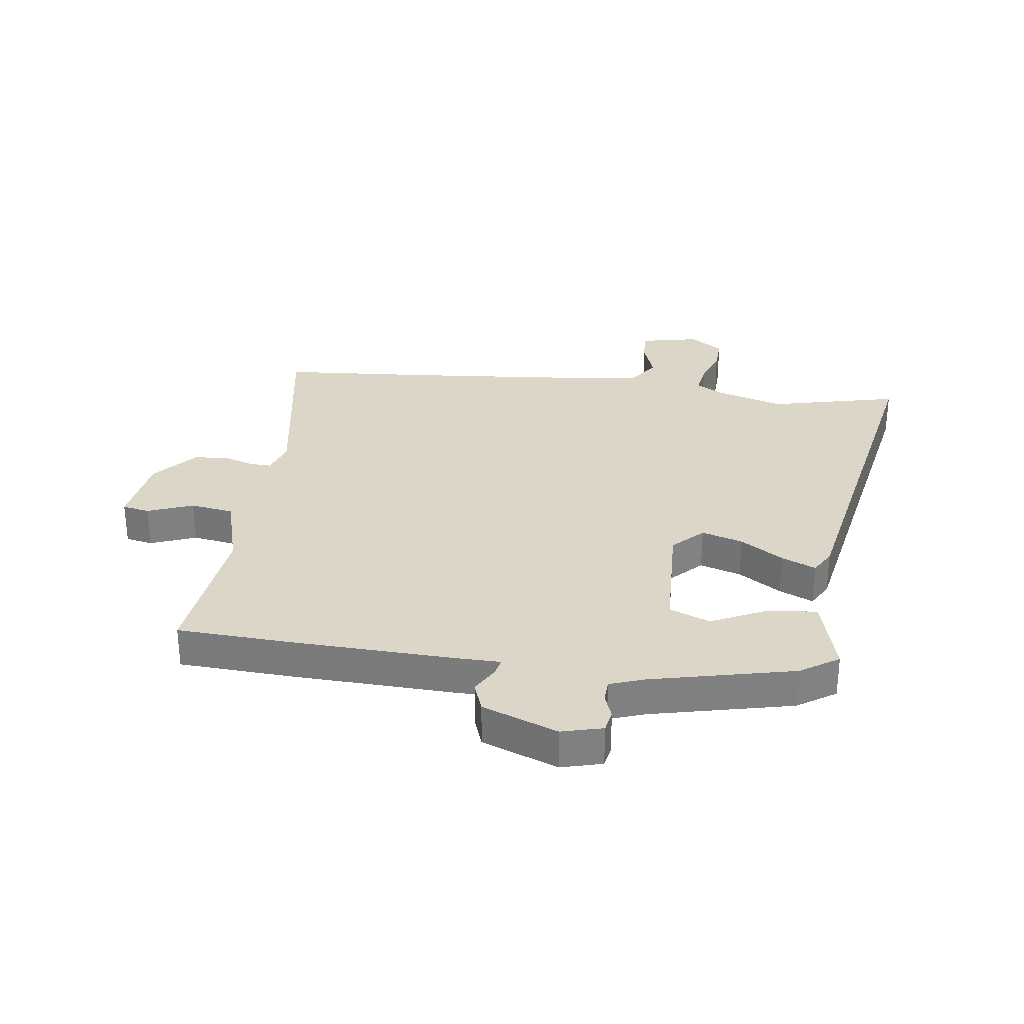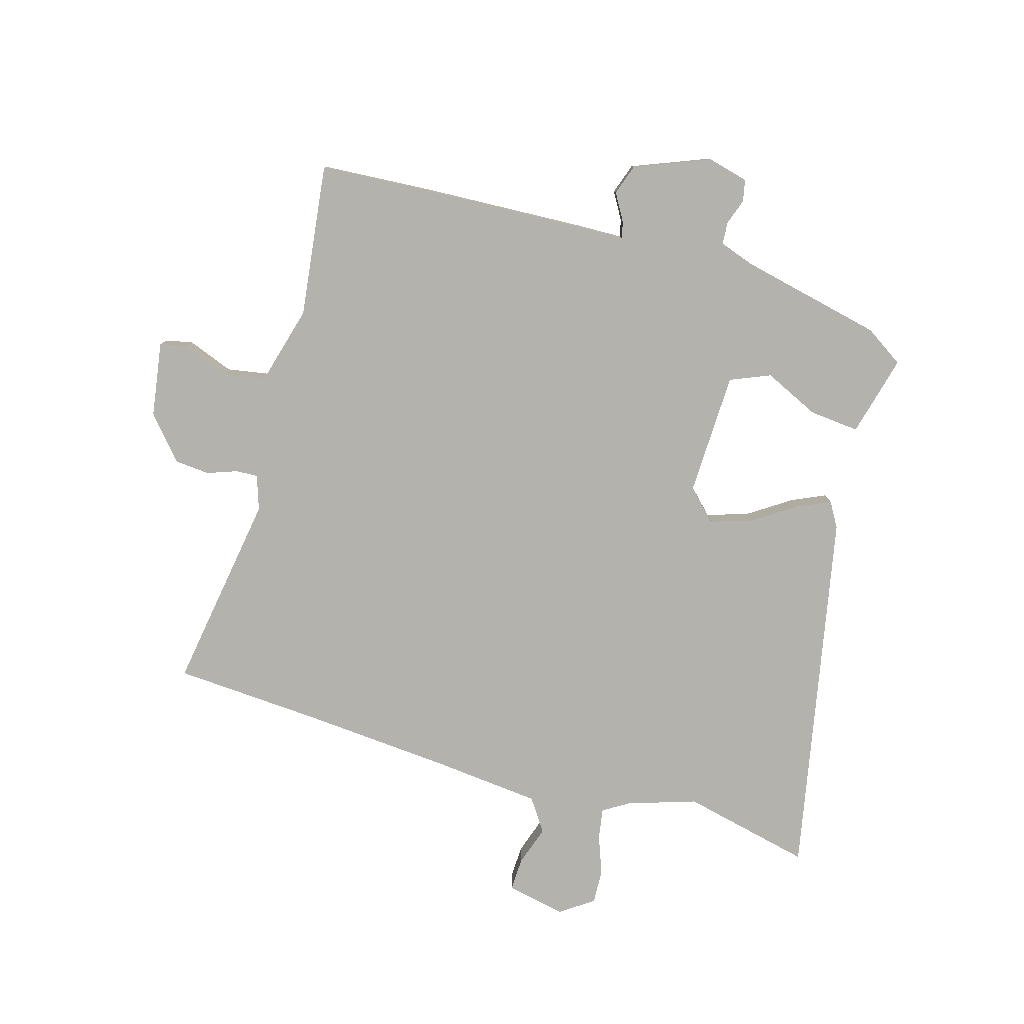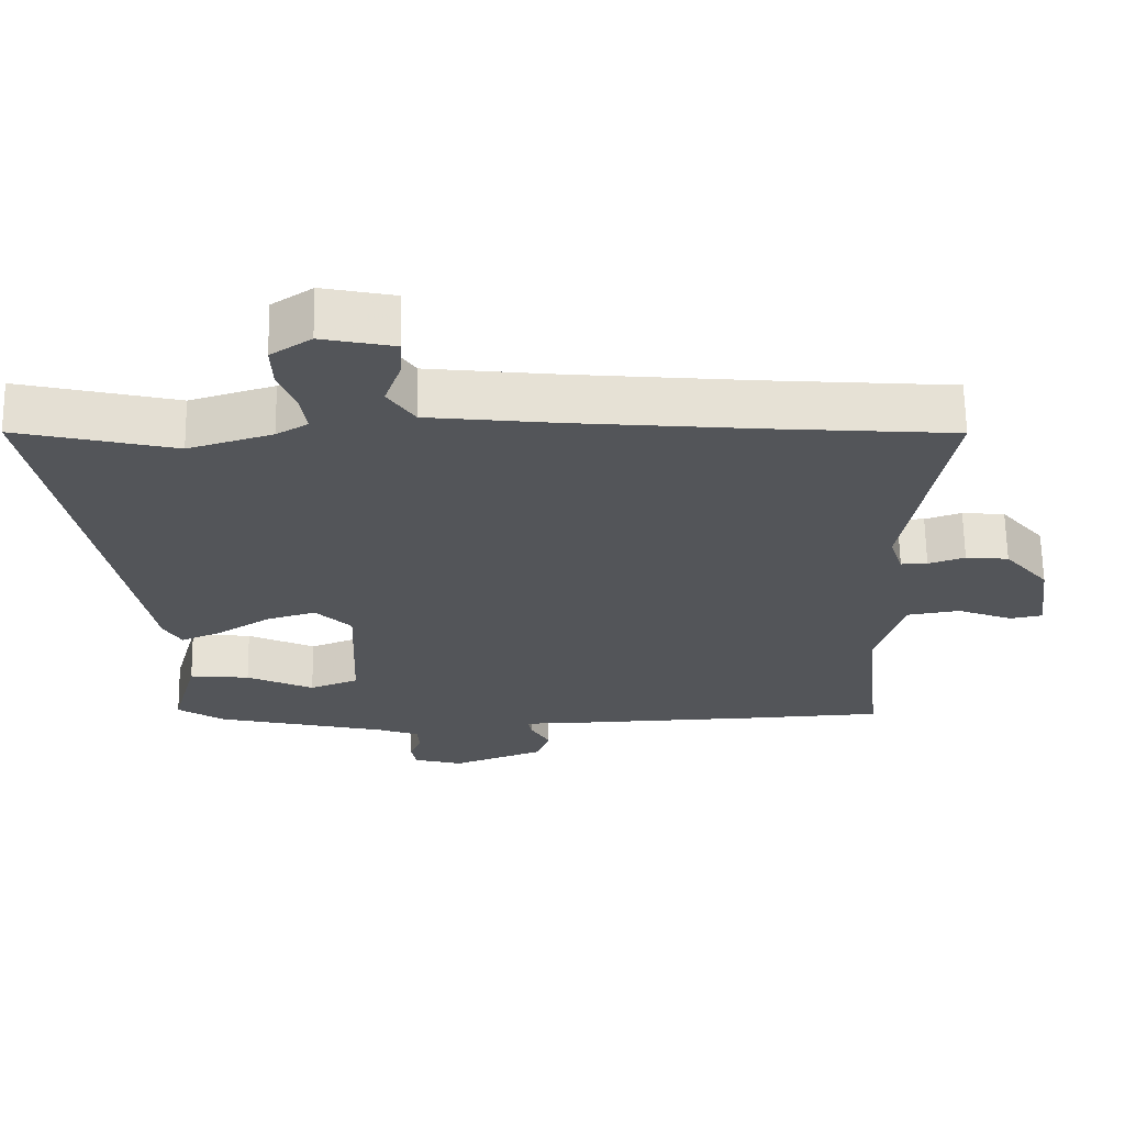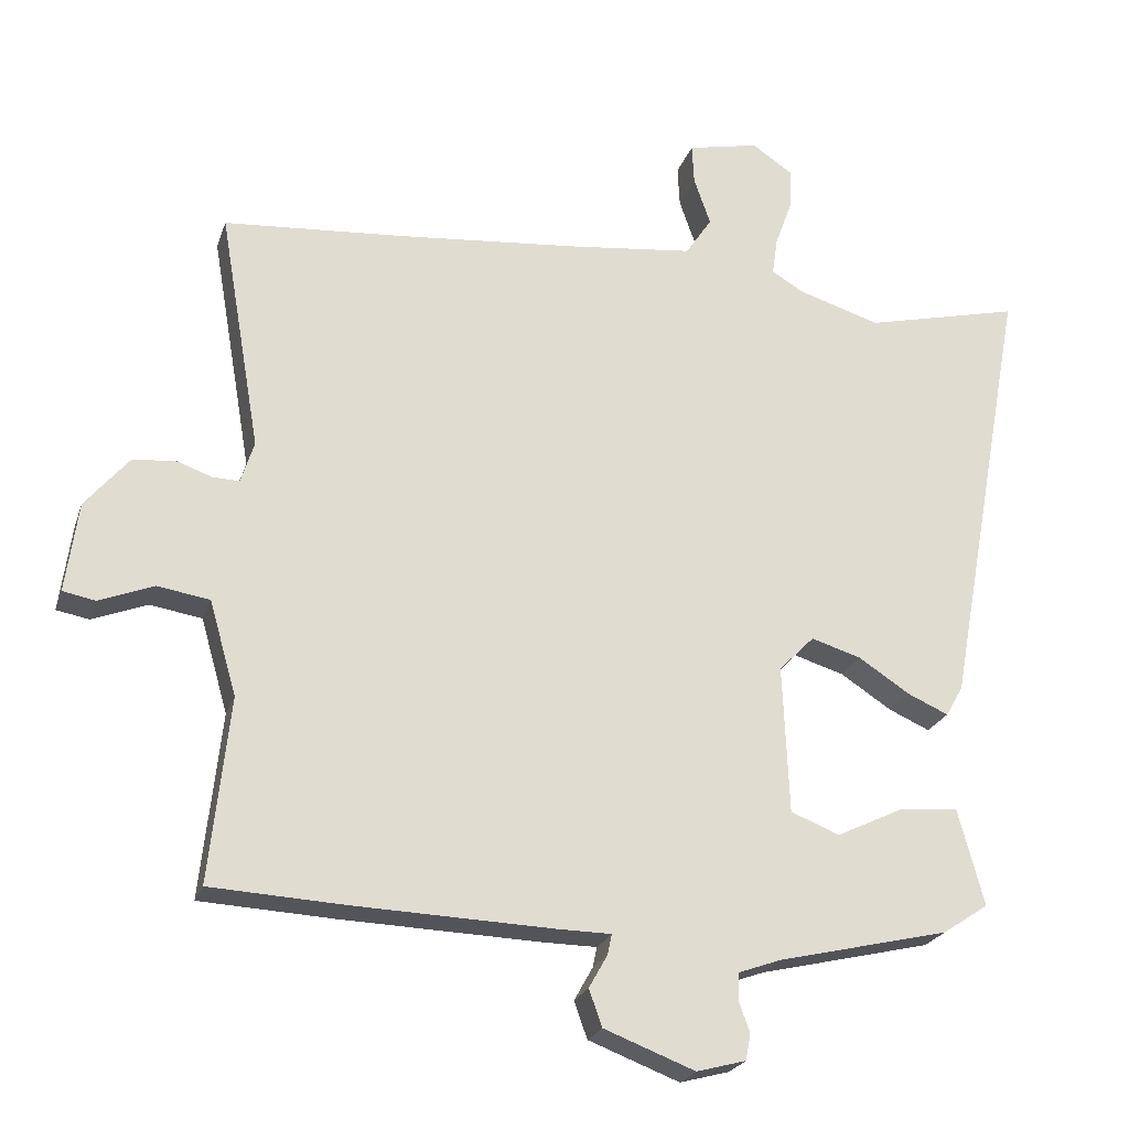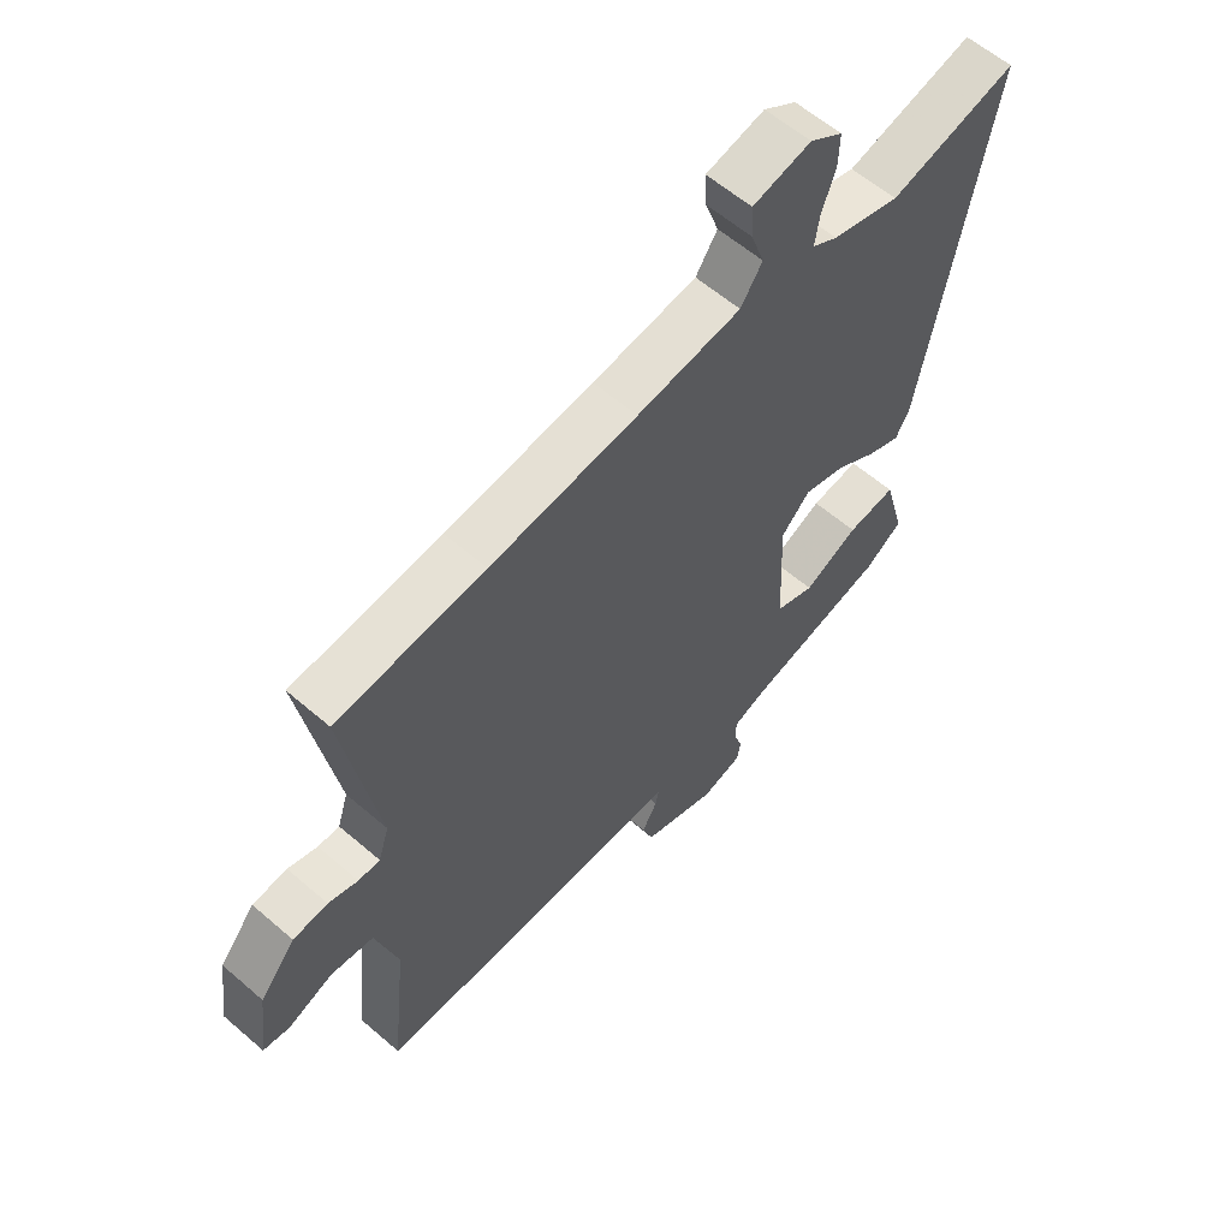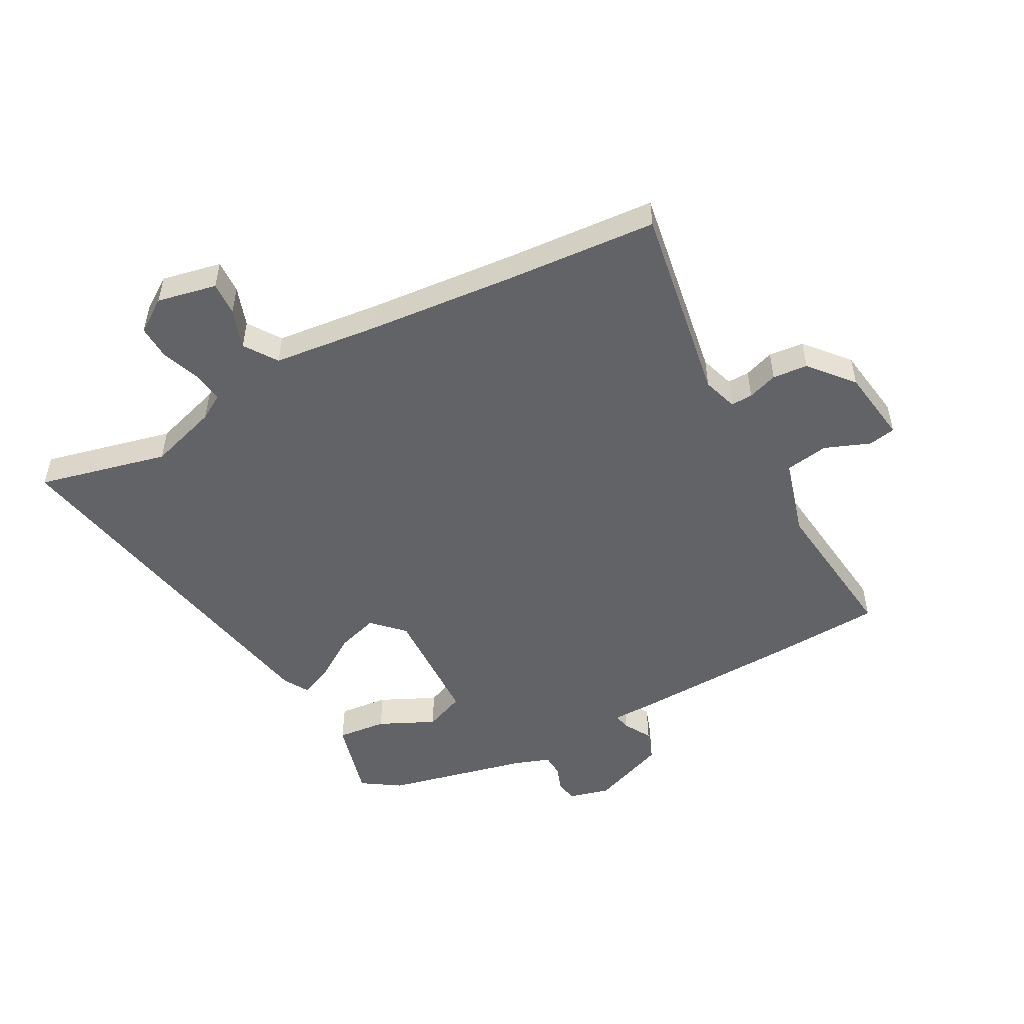
<metadata>
{"format":"obj","ext":"obj","renderer":"f3d","projection":"perspective","resolution":1024,"background":"white","views":[{"elev":30.2,"azim":-172.3,"up":"+Y"},{"elev":-79.6,"azim":164.6,"up":"+Y"},{"elev":65.5,"azim":-0.9,"up":"+Z"},{"elev":-23.1,"azim":163.8,"up":"+Z"},{"elev":59.7,"azim":131.5,"up":"+Z"},{"elev":-50.9,"azim":28.6,"up":"+Y"}]}
</metadata>
<code>
v -0.641 0.07 0.534
v -0.416 0.07 0.48
v -0.296 0.07 0.517
v -0.251 0.07 0.544
v -0.259 0.07 0.598
v -0.283 0.07 0.665
v -0.285 0.07 0.725
v -0.227 0.07 0.764
v -0.124 0.07 0.742
v -0.127 0.07 0.684
v -0.151 0.07 0.615
v -0.113 0.07 0.558
v 0.071 0.07 0.537
v 0.33 0.07 0.513
v 0.59 0.07 0.493
v 0.531 0.07 0.148
v 0.55 0.07 0.088
v 0.588 0.07 0.089
v 0.64 0.07 0.107
v 0.701 0.07 0.101
v 0.764 0.07 0.026
v 0.782 0.07 -0.104
v 0.735 0.07 -0.113
v 0.656 0.07 -0.082
v 0.581 0.07 -0.094
v 0.542 0.07 -0.23
v 0.571 0.07 -0.496
v 0.379 0.07 -0.506
v 0.093 0.07 -0.516
v 0.014 0.07 -0.517
v 0.02 0.07 -0.546
v 0.047 0.07 -0.594
v 0.028 0.07 -0.647
v -0.103 0.07 -0.697
v -0.174 0.07 -0.678
v -0.181 0.07 -0.64
v -0.165 0.07 -0.596
v -0.167 0.07 -0.557
v -0.228 0.07 -0.535
v -0.475 0.07 -0.477
v -0.541 0.07 -0.433
v -0.503 0.07 -0.293
v -0.417 0.07 -0.302
v -0.321 0.07 -0.348
v -0.251 0.07 -0.32
v -0.242 0.07 -0.106
v -0.293 0.07 -0.054
v -0.365 0.07 -0.076
v -0.439 0.07 -0.124
v -0.498 0.07 -0.15
v -0.523 0.07 -0.106
v -0.641 0 0.534
v -0.416 0 0.48
v -0.296 0 0.517
v -0.251 0 0.544
v -0.259 0 0.598
v -0.283 0 0.665
v -0.285 0 0.725
v -0.227 0 0.764
v -0.124 0 0.742
v -0.127 0 0.684
v -0.151 0 0.615
v -0.113 0 0.558
v 0.071 0 0.537
v 0.33 0 0.513
v 0.59 0 0.493
v 0.531 0 0.148
v 0.55 0 0.088
v 0.588 0 0.089
v 0.64 0 0.107
v 0.701 0 0.101
v 0.764 0 0.026
v 0.782 0 -0.104
v 0.735 0 -0.113
v 0.656 0 -0.082
v 0.581 0 -0.094
v 0.542 0 -0.23
v 0.571 0 -0.496
v 0.379 0 -0.506
v 0.093 0 -0.516
v 0.014 0 -0.517
v 0.02 0 -0.546
v 0.047 0 -0.594
v 0.028 0 -0.647
v -0.103 0 -0.697
v -0.174 0 -0.678
v -0.181 0 -0.64
v -0.165 0 -0.596
v -0.167 0 -0.557
v -0.228 0 -0.535
v -0.475 0 -0.477
v -0.541 0 -0.433
v -0.503 0 -0.293
v -0.417 0 -0.302
v -0.321 0 -0.348
v -0.251 0 -0.32
v -0.242 0 -0.106
v -0.293 0 -0.054
v -0.365 0 -0.076
v -0.439 0 -0.124
v -0.498 0 -0.15
v -0.523 0 -0.106
f 48 49 50 51
f 47 48 51 1
f 46 47 1 2
f 41 42 43 44
f 39 40 41 44
f 38 39 44 45
f 34 35 36 37
f 34 37 38
f 31 32 33 34
f 30 31 34 38
f 27 28 29 30
f 26 27 30
f 25 26 30 38
f 21 22 23 24
f 21 24 25
f 18 19 20 21
f 17 18 21 25
f 16 17 25 38
f 14 15 16 38
f 8 9 10 11
f 6 7 8 11
f 5 6 11 12
f 4 5 12
f 3 4 12 13
f 46 2 3 13
f 38 45 46
f 13 14 38 46
f 102 101 100 99
f 52 102 99 98
f 53 52 98 97
f 95 94 93 92
f 95 92 91 90
f 96 95 90 89
f 88 87 86 85
f 89 88 85
f 85 84 83 82
f 89 85 82 81
f 81 80 79 78
f 81 78 77
f 89 81 77 76
f 75 74 73 72
f 76 75 72
f 72 71 70 69
f 76 72 69 68
f 89 76 68 67
f 89 67 66 65
f 62 61 60 59
f 62 59 58 57
f 63 62 57 56
f 63 56 55
f 64 63 55 54
f 64 54 53 97
f 97 96 89
f 97 89 65 64
f 1 52 53 2
f 2 53 54 3
f 3 54 55 4
f 4 55 56 5
f 5 56 57 6
f 6 57 58 7
f 7 58 59 8
f 8 59 60 9
f 9 60 61 10
f 10 61 62 11
f 11 62 63 12
f 12 63 64 13
f 13 64 65 14
f 14 65 66 15
f 15 66 67 16
f 16 67 68 17
f 17 68 69 18
f 18 69 70 19
f 19 70 71 20
f 20 71 72 21
f 21 72 73 22
f 22 73 74 23
f 23 74 75 24
f 24 75 76 25
f 25 76 77 26
f 26 77 78 27
f 27 78 79 28
f 28 79 80 29
f 29 80 81 30
f 30 81 82 31
f 31 82 83 32
f 32 83 84 33
f 33 84 85 34
f 34 85 86 35
f 35 86 87 36
f 36 87 88 37
f 37 88 89 38
f 38 89 90 39
f 39 90 91 40
f 40 91 92 41
f 41 92 93 42
f 42 93 94 43
f 43 94 95 44
f 44 95 96 45
f 45 96 97 46
f 46 97 98 47
f 47 98 99 48
f 48 99 100 49
f 49 100 101 50
f 50 101 102 51
f 51 102 52 1

</code>
